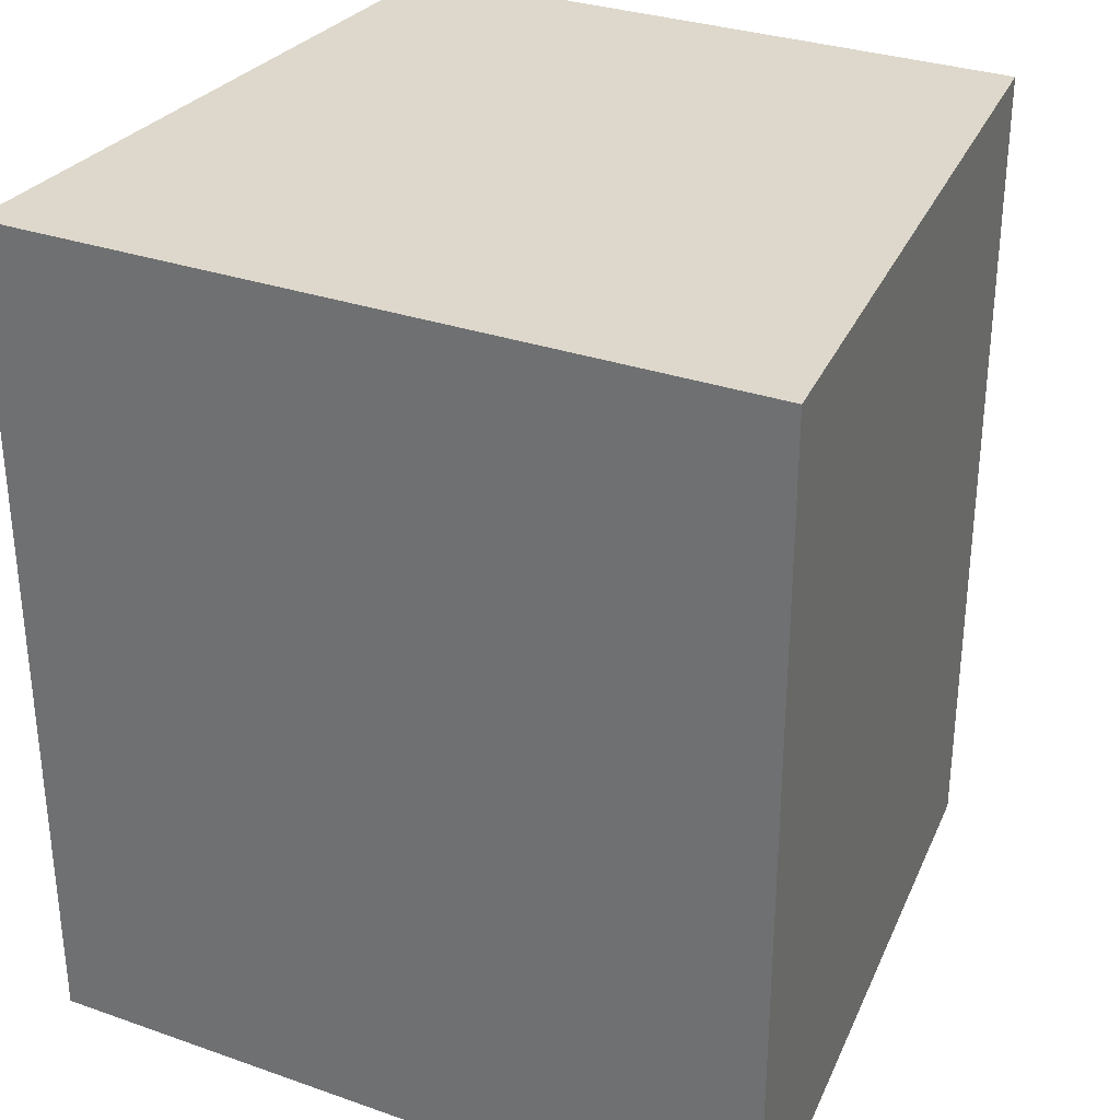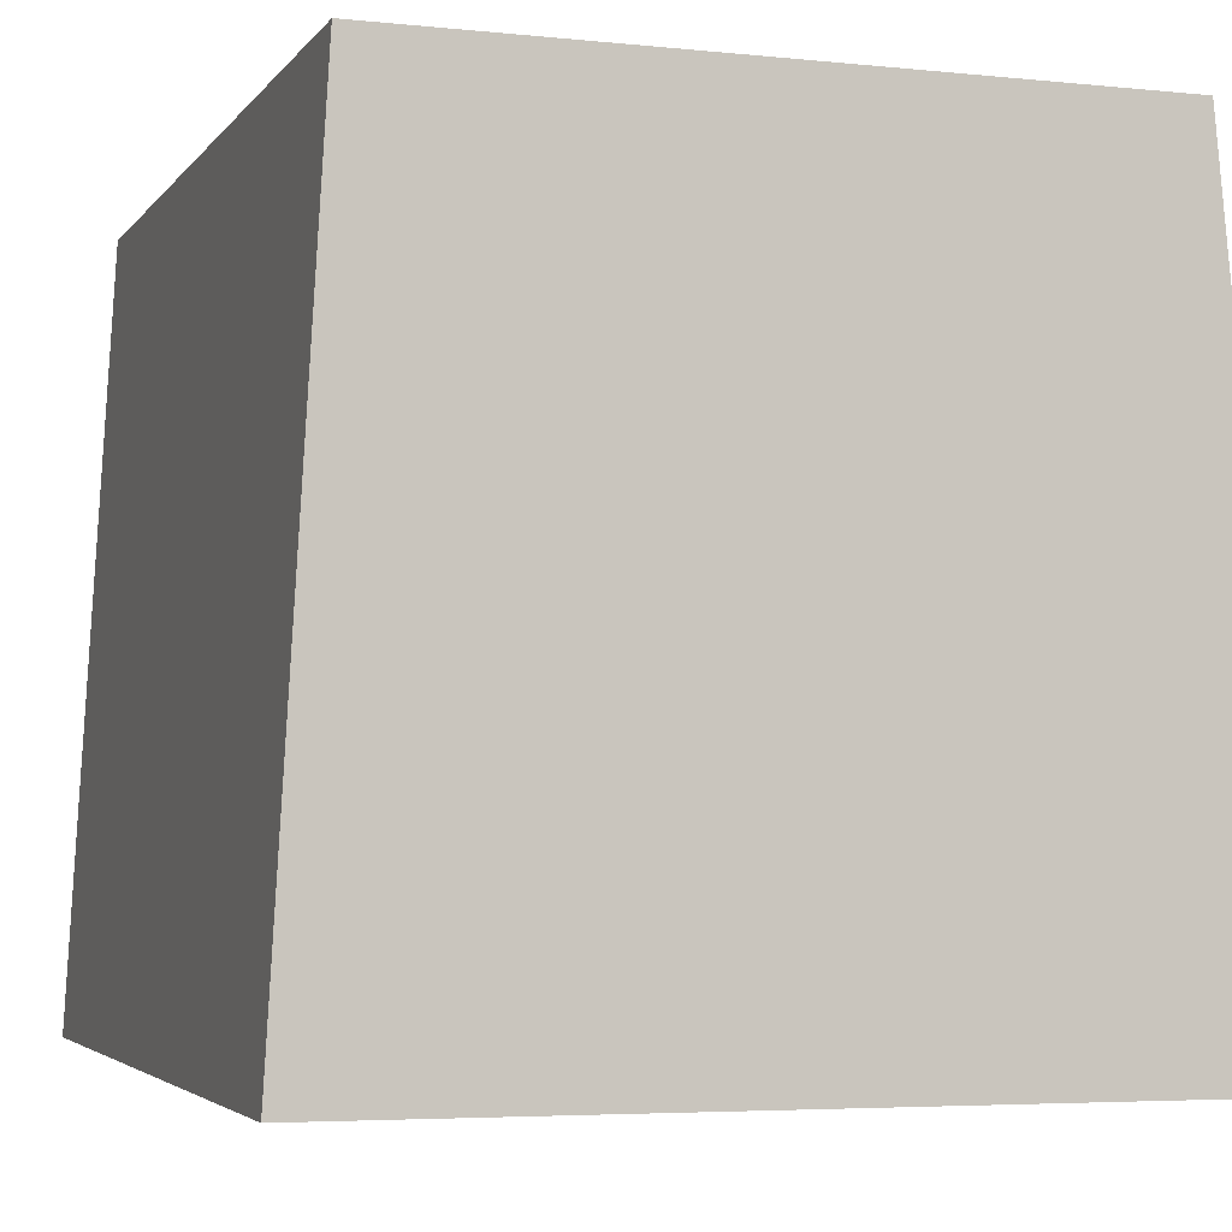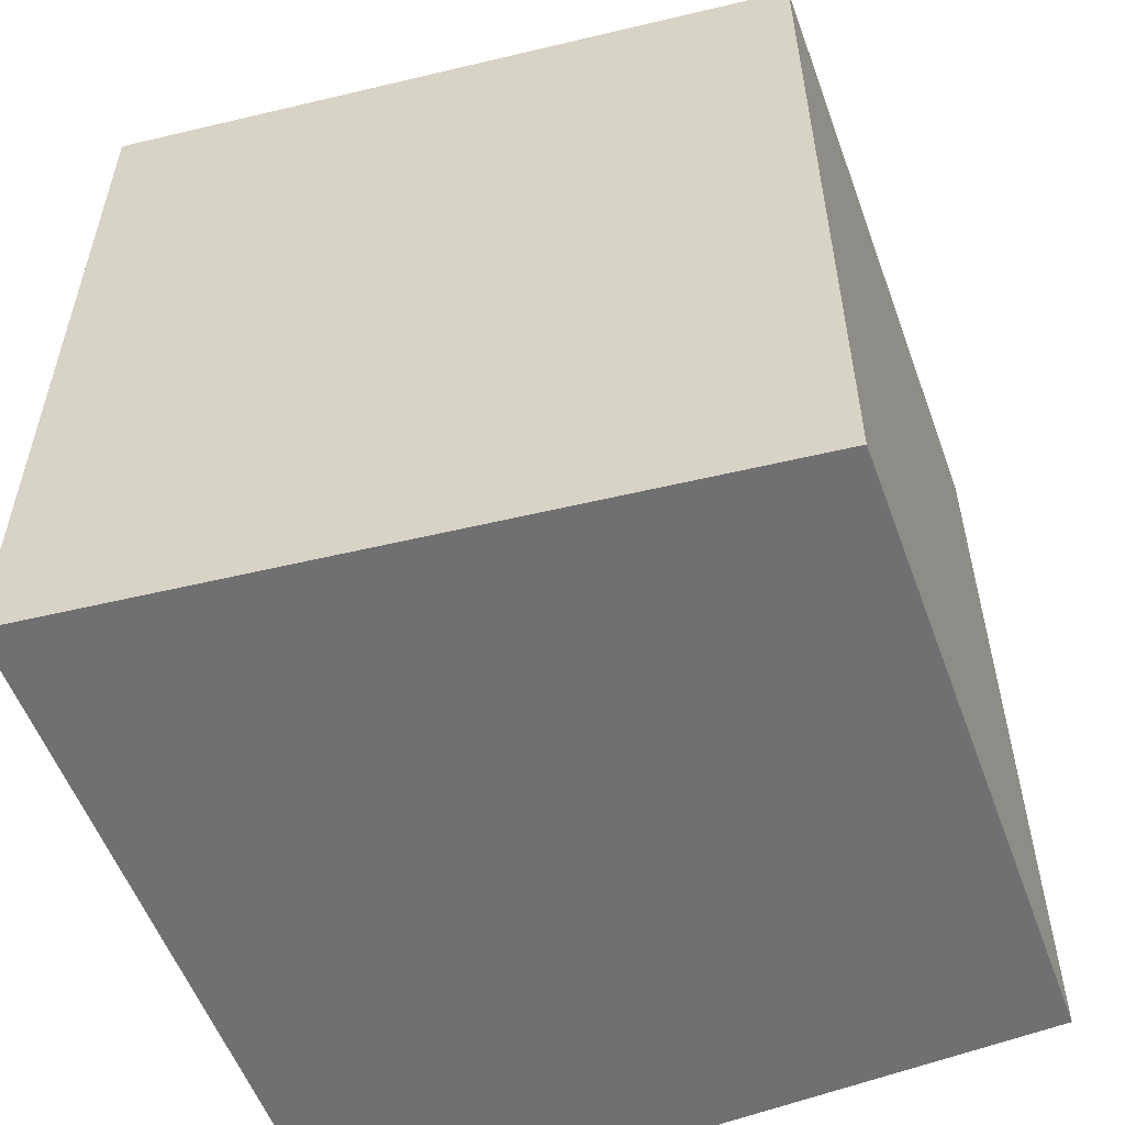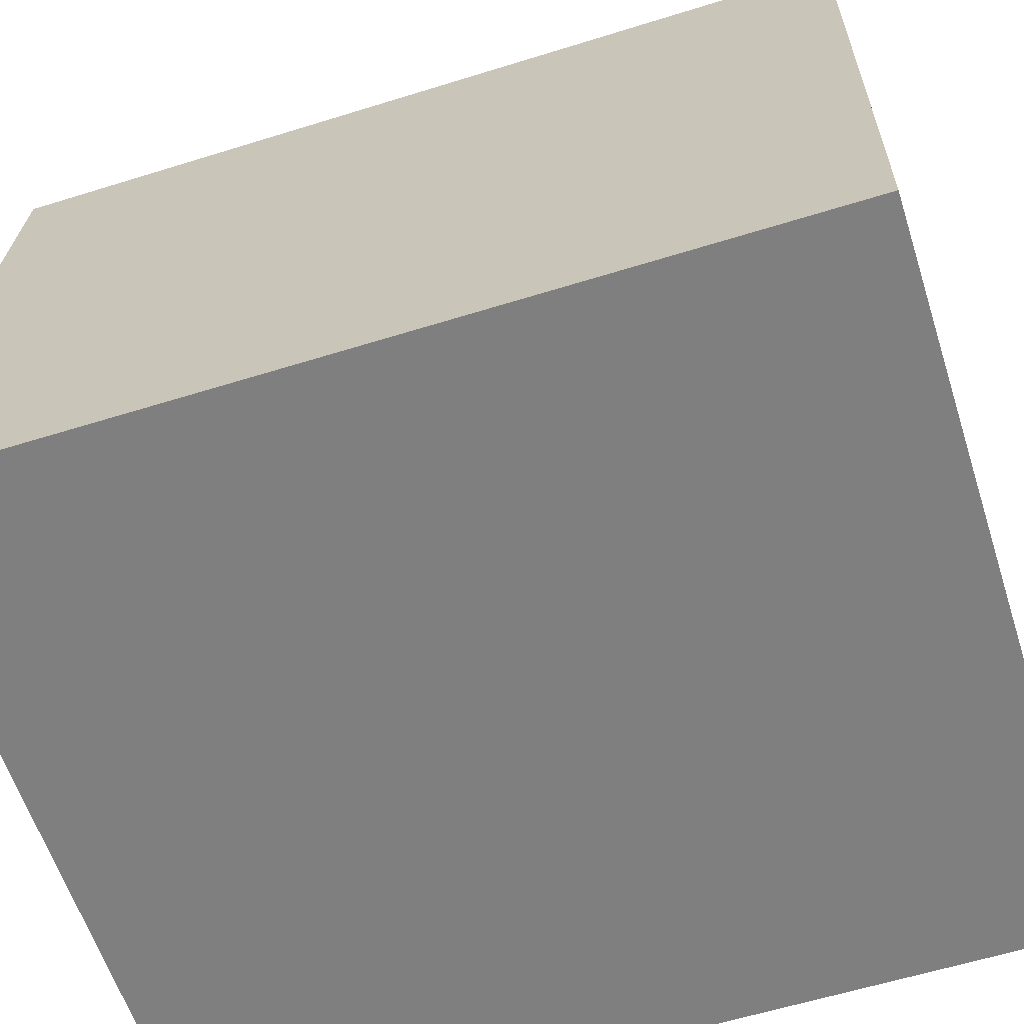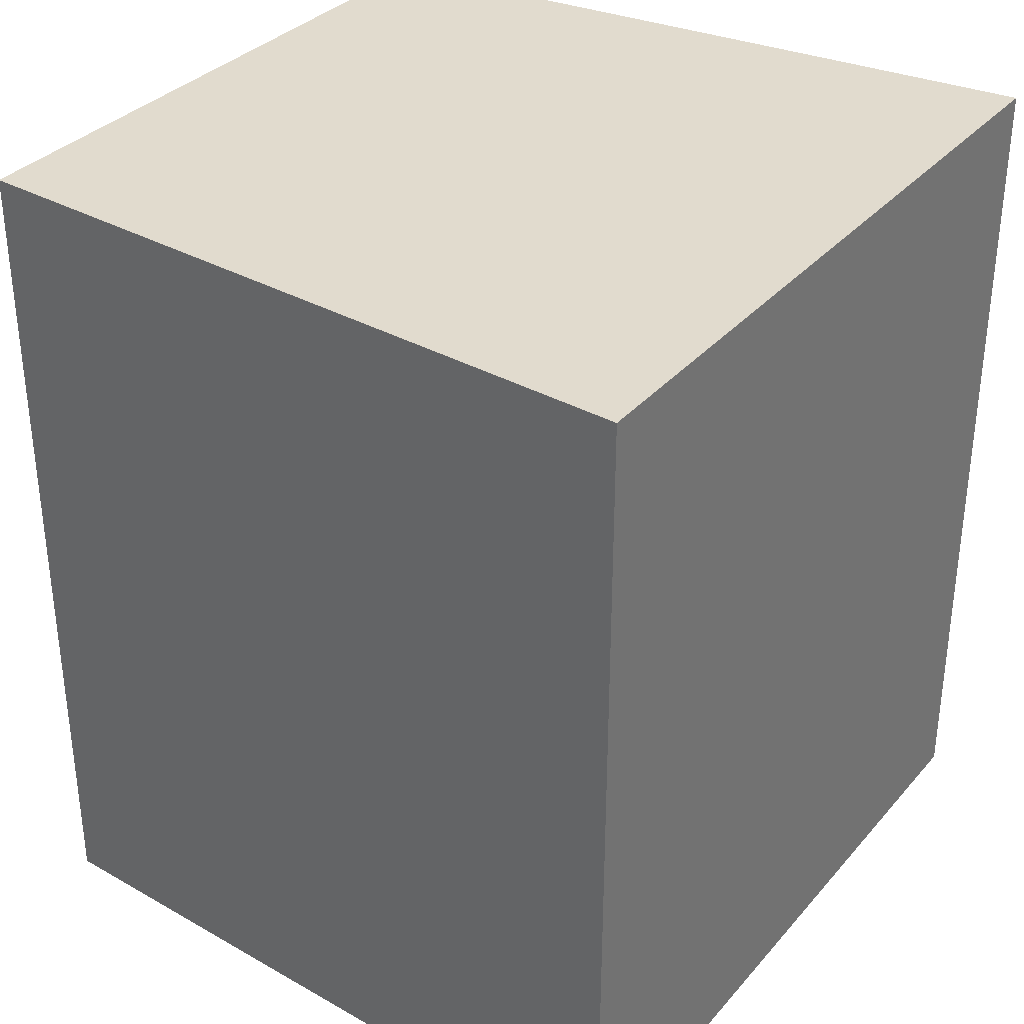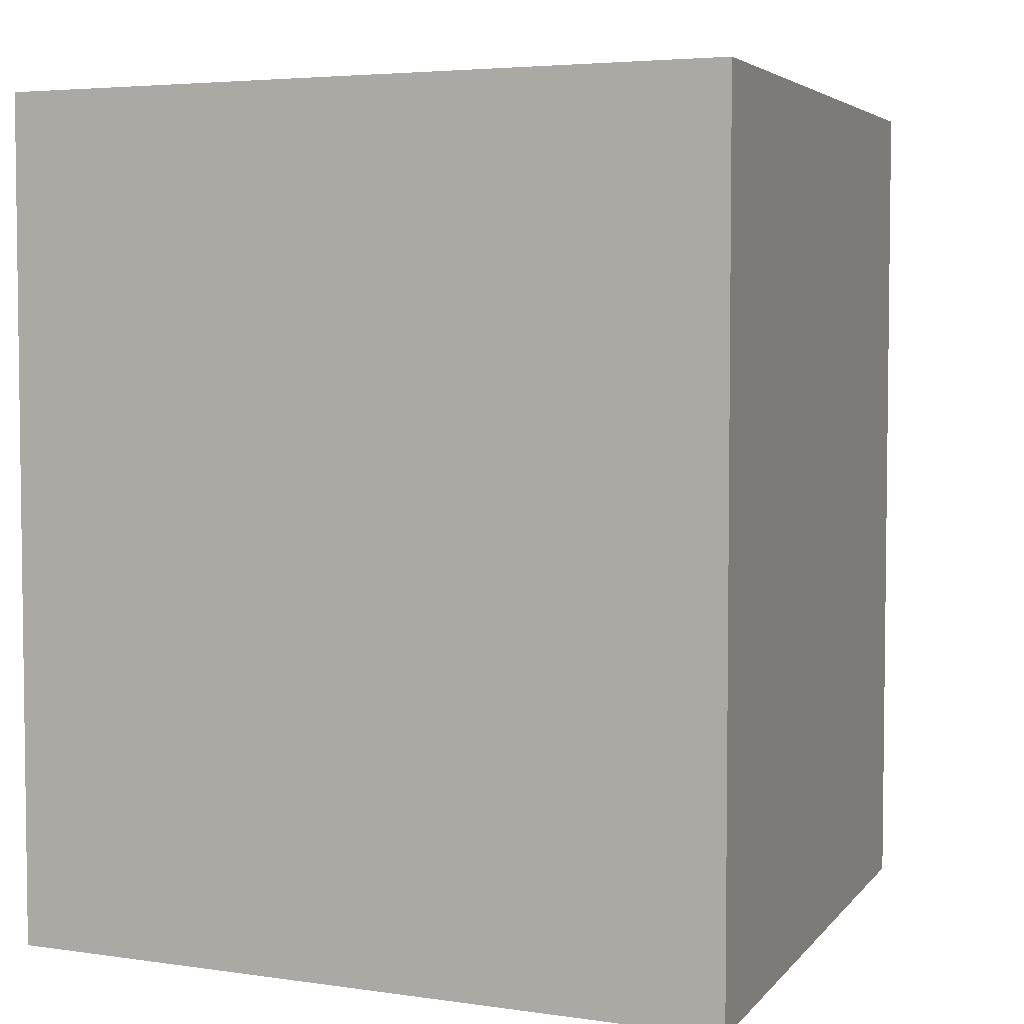
<metadata>
{"format":"obj","ext":"obj","renderer":"f3d","projection":"perspective","resolution":1024,"background":"white","views":[{"elev":31.1,"azim":-153.7,"up":"+Y"},{"elev":-3.6,"azim":162.0,"up":"+Z"},{"elev":-55.0,"azim":-70.5,"up":"+Y"},{"elev":-60.1,"azim":-72.3,"up":"+Z"},{"elev":33.9,"azim":124.1,"up":"+Y"},{"elev":4.4,"azim":-154.9,"up":"+Y"}]}
</metadata>
<code>
v  0 4.043 2.476e-16
v  3.351 4.043 3.386
v  3.549 4.043 0.016
v  0.318 4.043 3.356
v  3.351 -2.073e-16 3.386
v  3.549 -9.797e-19 0.016
v  0 0 0
v  0.318 -2.055e-16 3.356
g defaultobject
f 1 2 3
f 2 1 4
f 5 3 2
f 3 5 6
f 6 1 3
f 1 6 7
f 7 4 1
f 4 7 8
f 8 2 4
f 2 8 5
f 5 7 6
f 7 5 8

</code>
